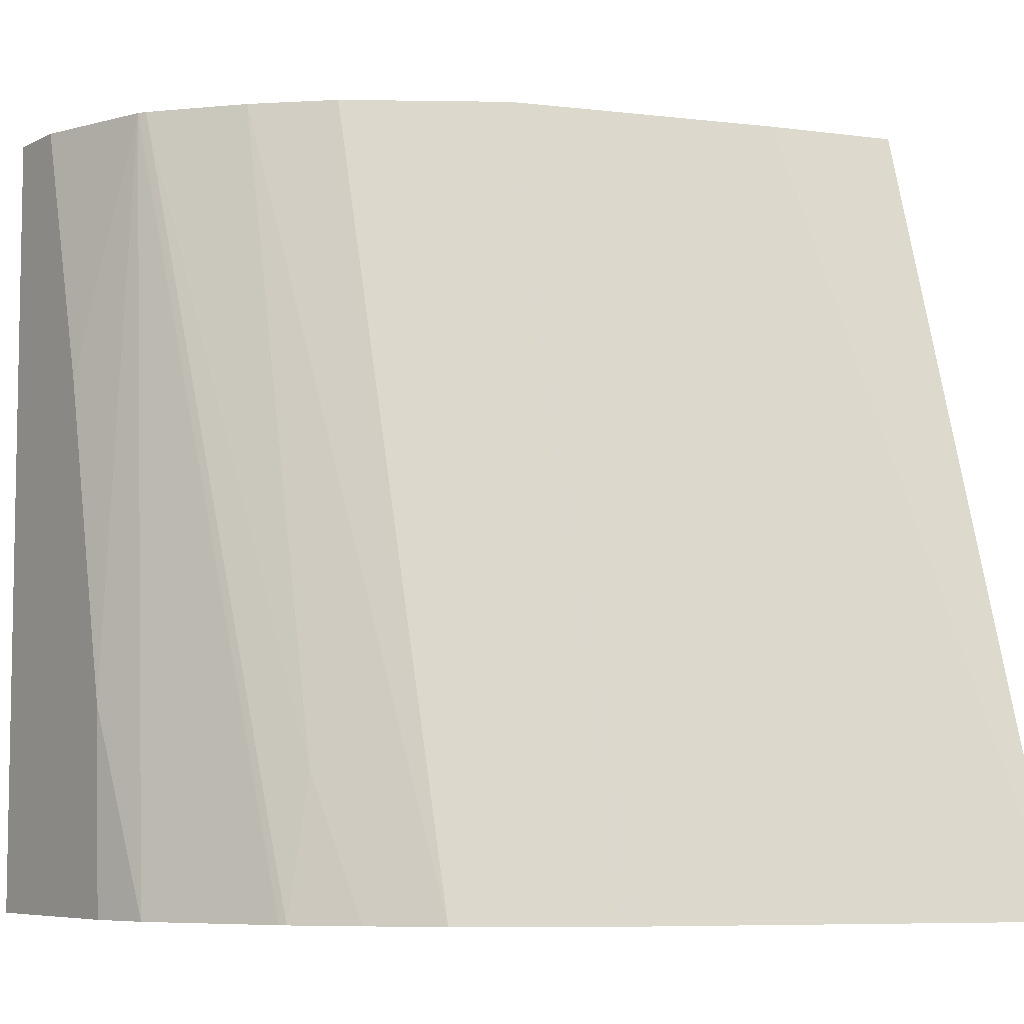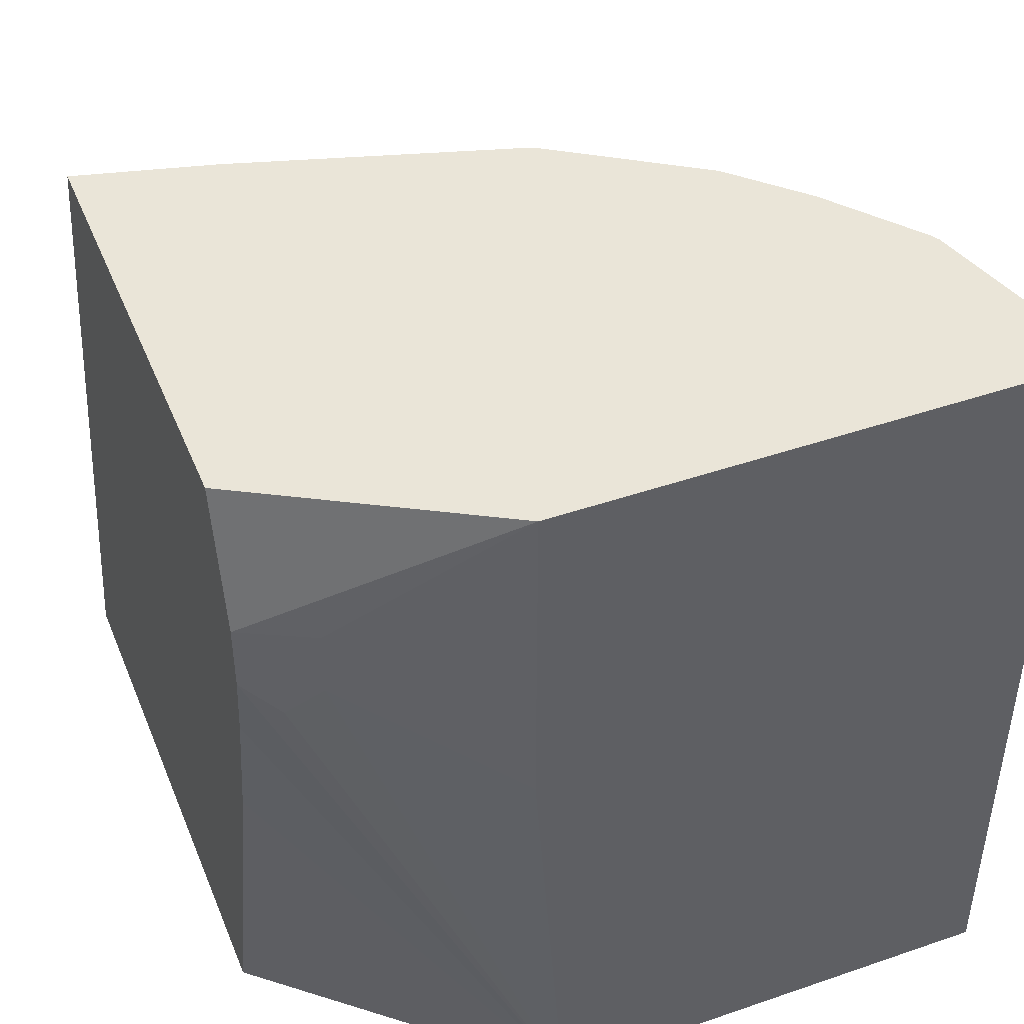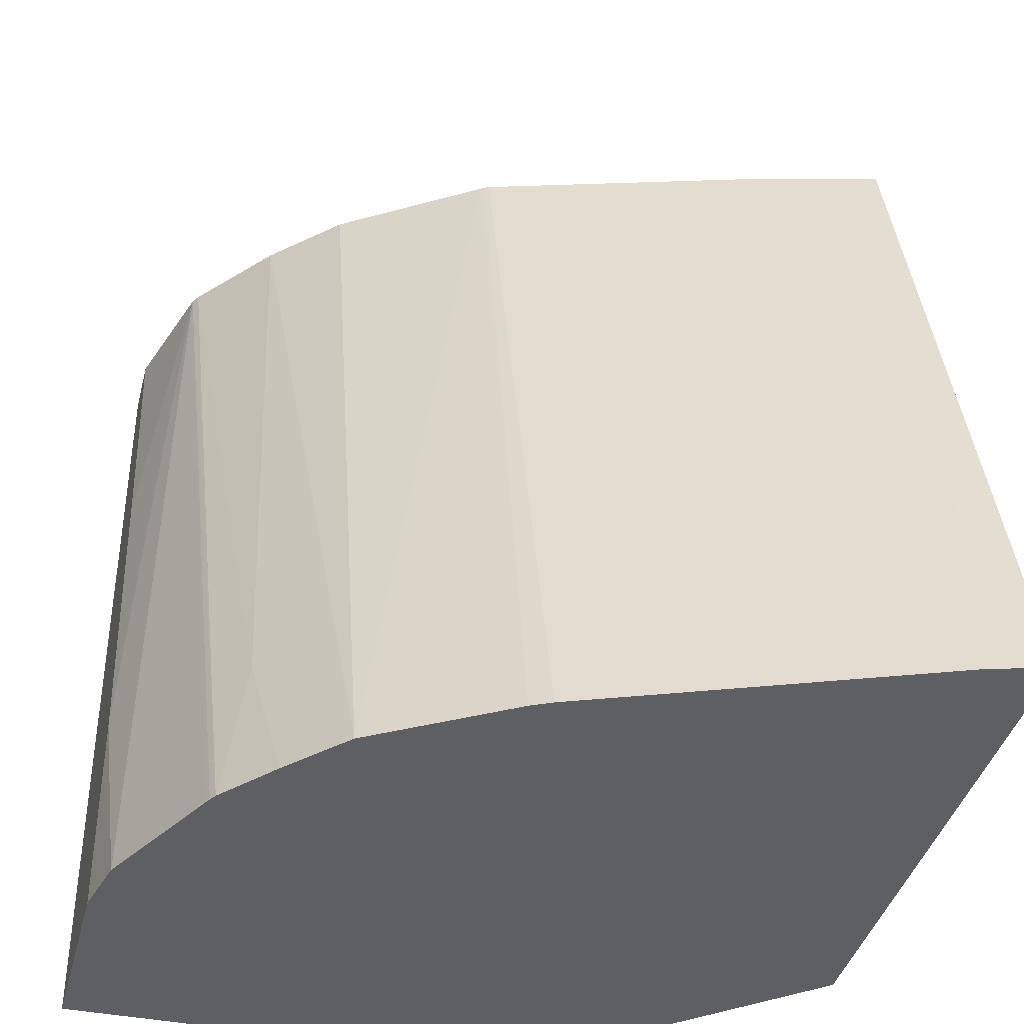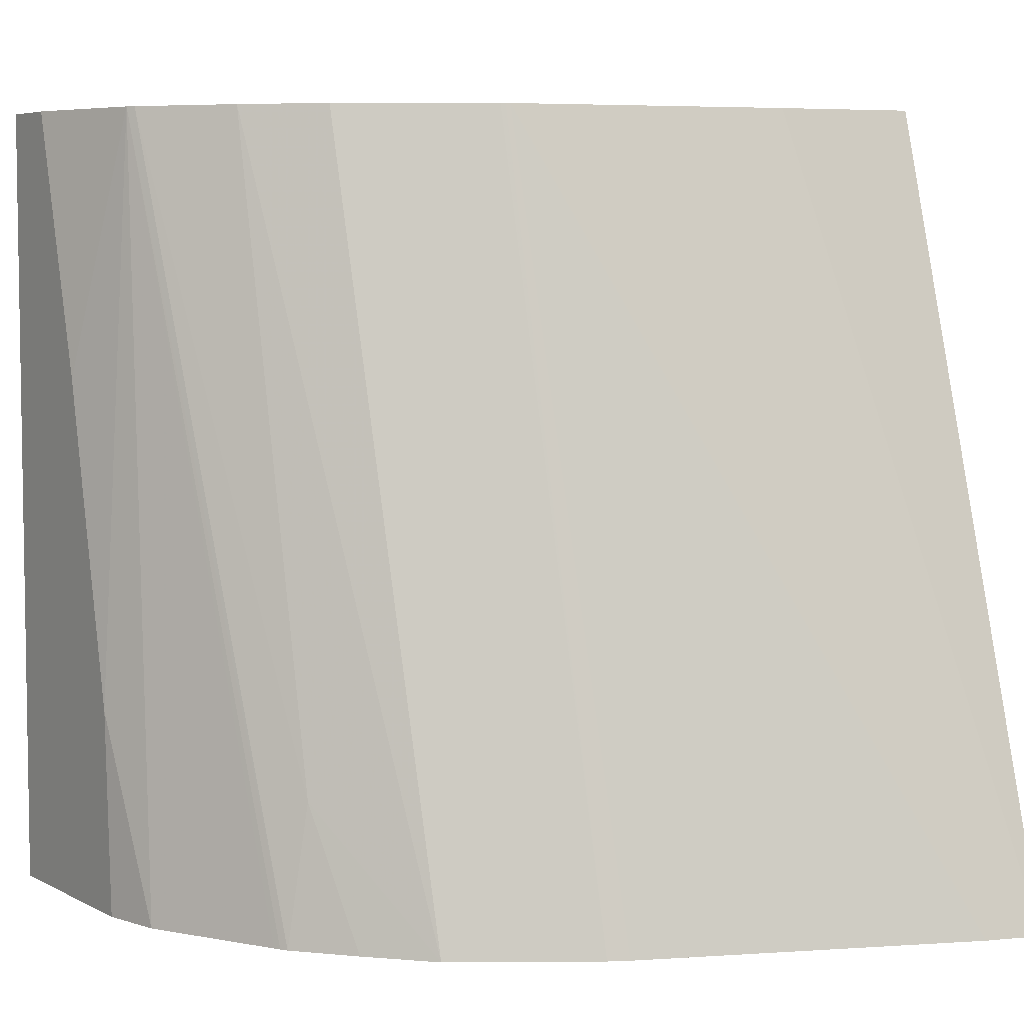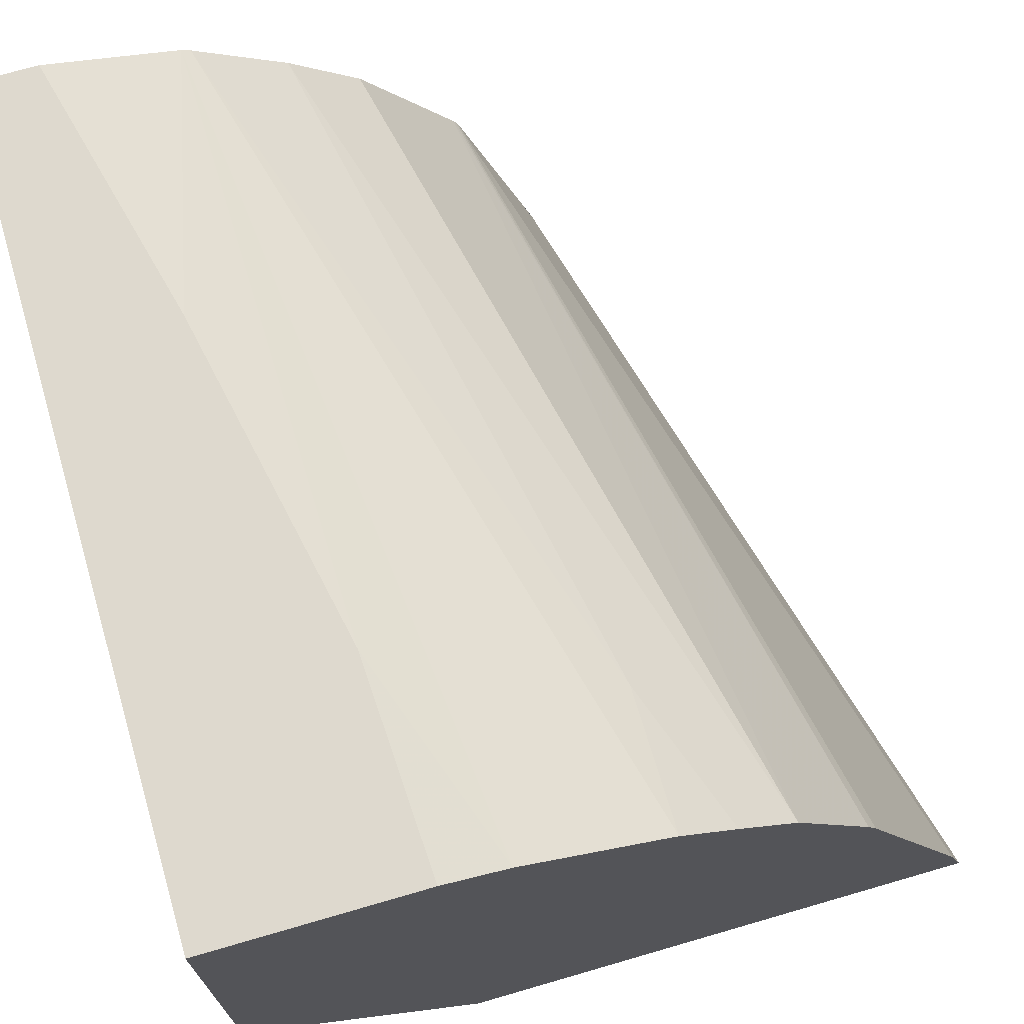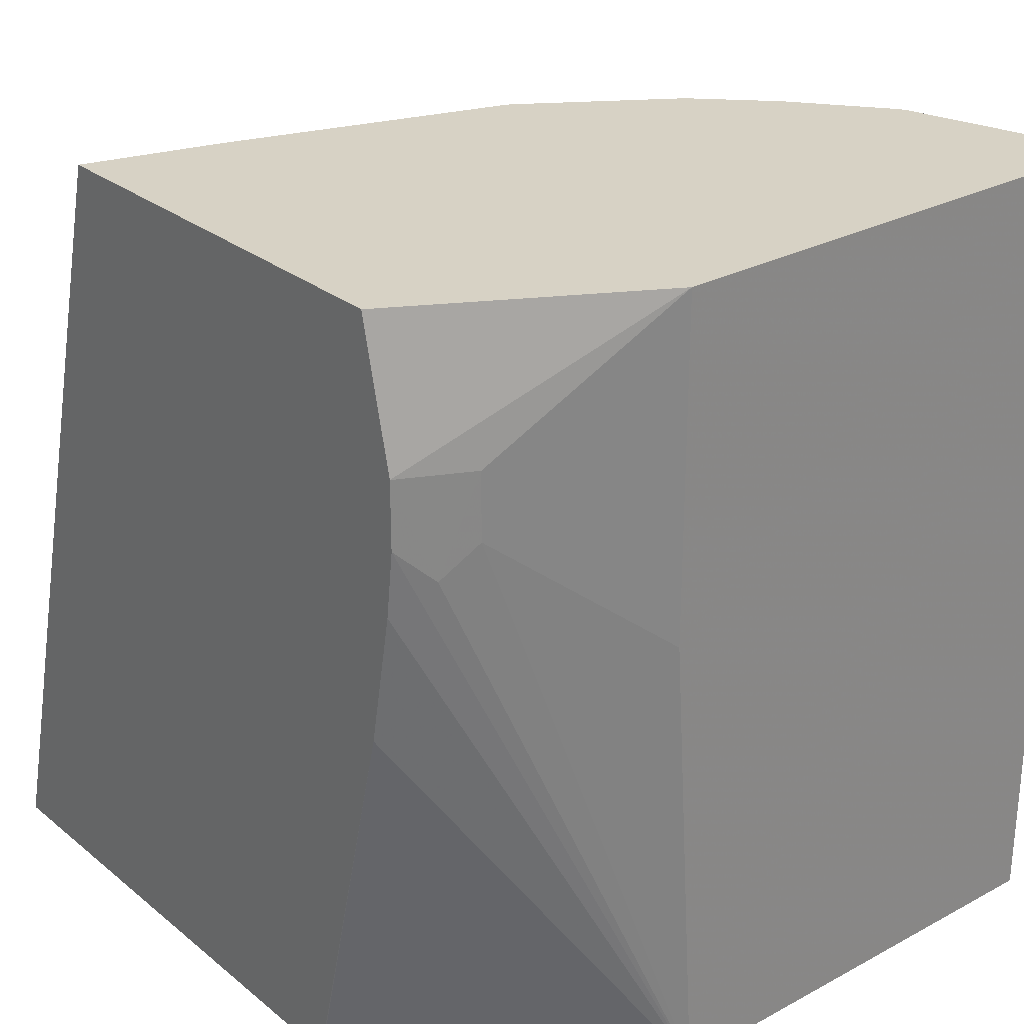
<metadata>
{"format":"obj","ext":"obj","renderer":"f3d","projection":"perspective","resolution":1024,"background":"white","views":[{"elev":-6.6,"azim":-125.7,"up":"+Z"},{"elev":45.4,"azim":68.4,"up":"+Z"},{"elev":-39.7,"azim":-104.2,"up":"+Z"},{"elev":5.6,"azim":-123.4,"up":"+Z"},{"elev":71.5,"azim":163.8,"up":"+Y"},{"elev":27.6,"azim":50.6,"up":"+Z"}]}
</metadata>
<code>
v 0.7438 0.3719 0.001893
v 0.7231 0.3719 0.001893
v 0.7438 0.217 0.001893
v 0.7438 0.3719 -0.251
v 0.6837 0.3604 0.001893
v 0.7024 0.3719 -0.08264
v 0.7024 0.1442 0.001893
v 0.7125 0.1442 -0.04134
v 0.7231 0.1653 -0.04134
v 0.7438 0.217 -0.1033
v 0.7438 0.2272 -0.251
v 0.6786 0.3719 -0.251
v 0.6811 0.3589 0.001893
v 0.6817 0.3719 -0.1859
v 0.6589 0.3675 -0.251
v 0.6176 0.3468 -0.251
v 0.6155 0.3458 -0.251
v 0.6133 0.3445 -0.251
v 0.568 0.1442 0.001893
v 0.7125 0.1442 -0.06199
v 0.7179 0.155 -0.07231
v 0.7231 0.1653 -0.06199
v 0.6709 0.1443 -0.251
v 0.71 0.1442 -0.08264
v 0.7022 0.1442 -0.1244
v 0.6542 0.3374 0.001893
v 0.6129 0.3374 -0.2066
v 0.5956 0.3298 -0.251
v 0.5785 0.1859 0.001893
v 0.5011 0.1442 -0.251
v 0.6712 0.1442 -0.2479
v 0.6697 0.1442 -0.251
v 0.6816 0.1442 -0.207
v 0.6335 0.3168 0.001893
v 0.5769 0.313 -0.251
v 0.6038 0.2709 0.001893
v 0.5064 0.1622 -0.251
v 0.6053 0.2735 0.001893
v 0.5508 0.2717 -0.251
v 0.6045 0.2722 0.001893
v 0.5493 0.2686 -0.251
v 0.5477 0.2654 -0.251
f 11 24 25
f 11 20 24
f 11 21 20
f 11 22 21
f 9 21 22
f 5 18 13
f 8 21 9
f 7 25 24
f 7 20 8
f 7 24 20
f 7 33 25
f 7 31 33
f 7 32 31
f 7 30 32
f 11 25 23
f 7 19 30
f 8 20 21
f 12 15 14
f 26 35 34
f 13 27 26
f 5 17 18
f 38 39 40
f 36 42 37
f 36 41 42
f 36 39 41
f 36 40 39
f 35 39 38
f 34 35 38
f 29 37 30
f 29 36 37
f 27 28 35
f 26 27 35
f 23 33 31
f 23 25 33
f 23 31 32
f 19 29 30
f 18 28 27
f 13 18 27
f 5 16 17
f 10 22 11
f 5 14 15
f 1 14 6
f 1 12 14
f 1 4 12
f 1 11 4
f 1 10 11
f 1 3 10
f 1 7 3
f 1 19 7
f 1 29 19
f 1 36 29
f 1 38 40
f 1 34 38
f 1 26 34
f 1 13 26
f 1 5 13
f 1 2 5
f 5 15 16
f 1 6 2
f 2 6 5
f 1 40 36
f 3 8 9
f 5 6 14
f 3 7 8
f 4 15 12
f 4 16 15
f 4 17 16
f 4 28 18
f 4 35 28
f 4 39 35
f 4 18 17
f 4 42 41
f 4 37 42
f 4 30 37
f 3 9 22
f 4 32 30
f 4 23 32
f 4 11 23
f 4 41 39
f 3 22 10

</code>
